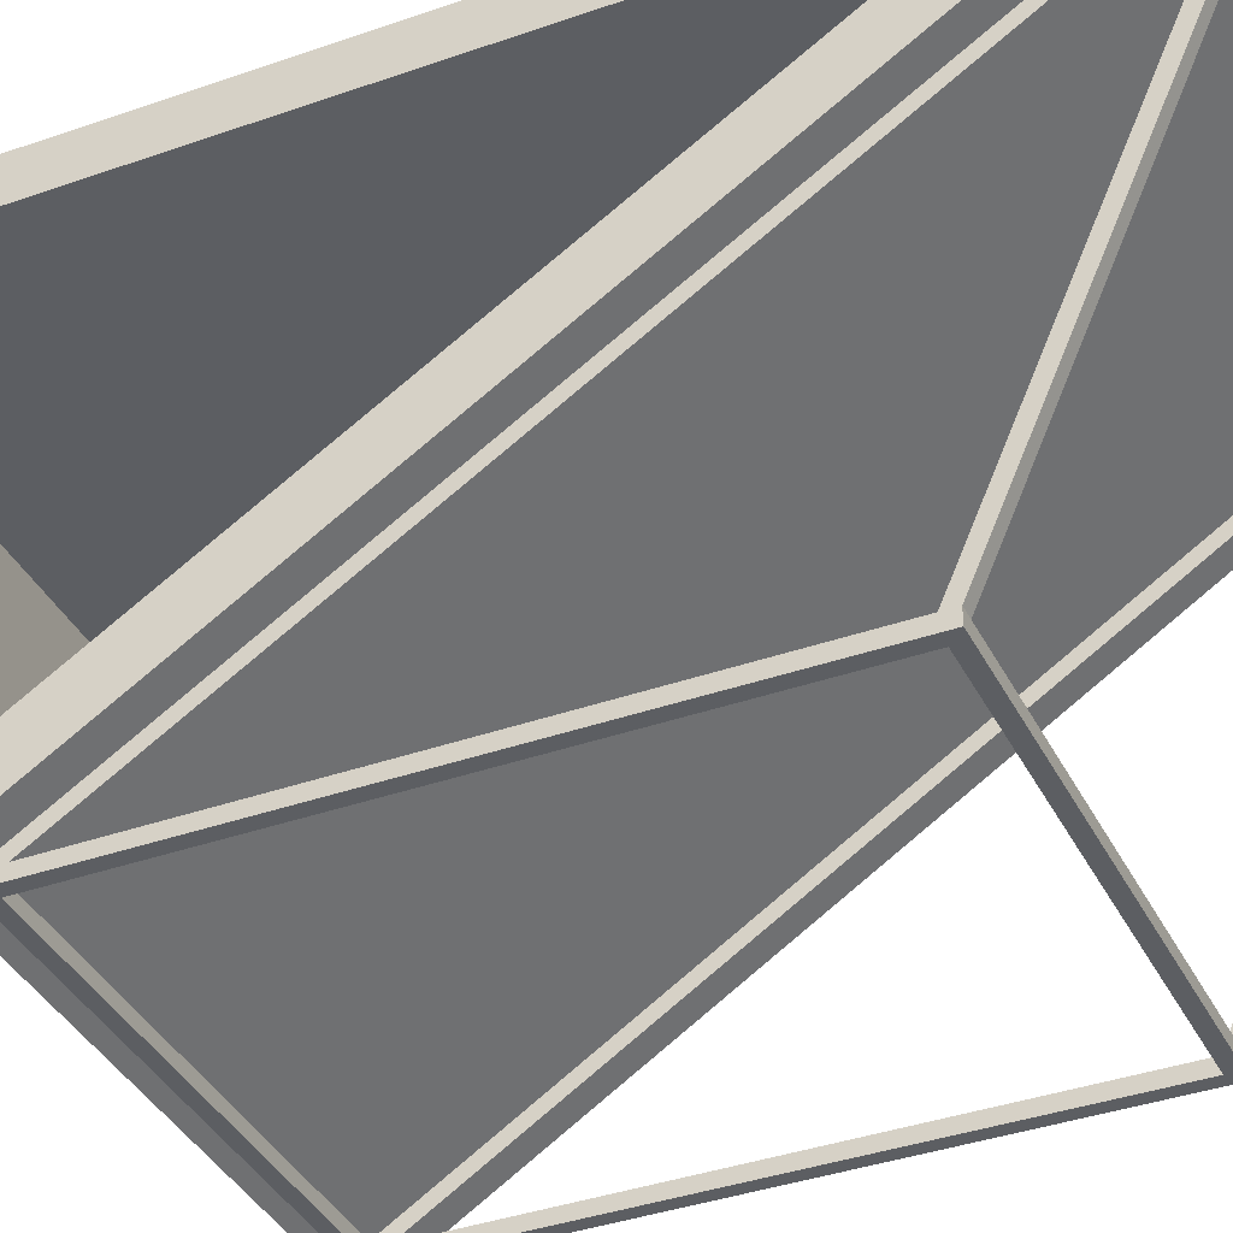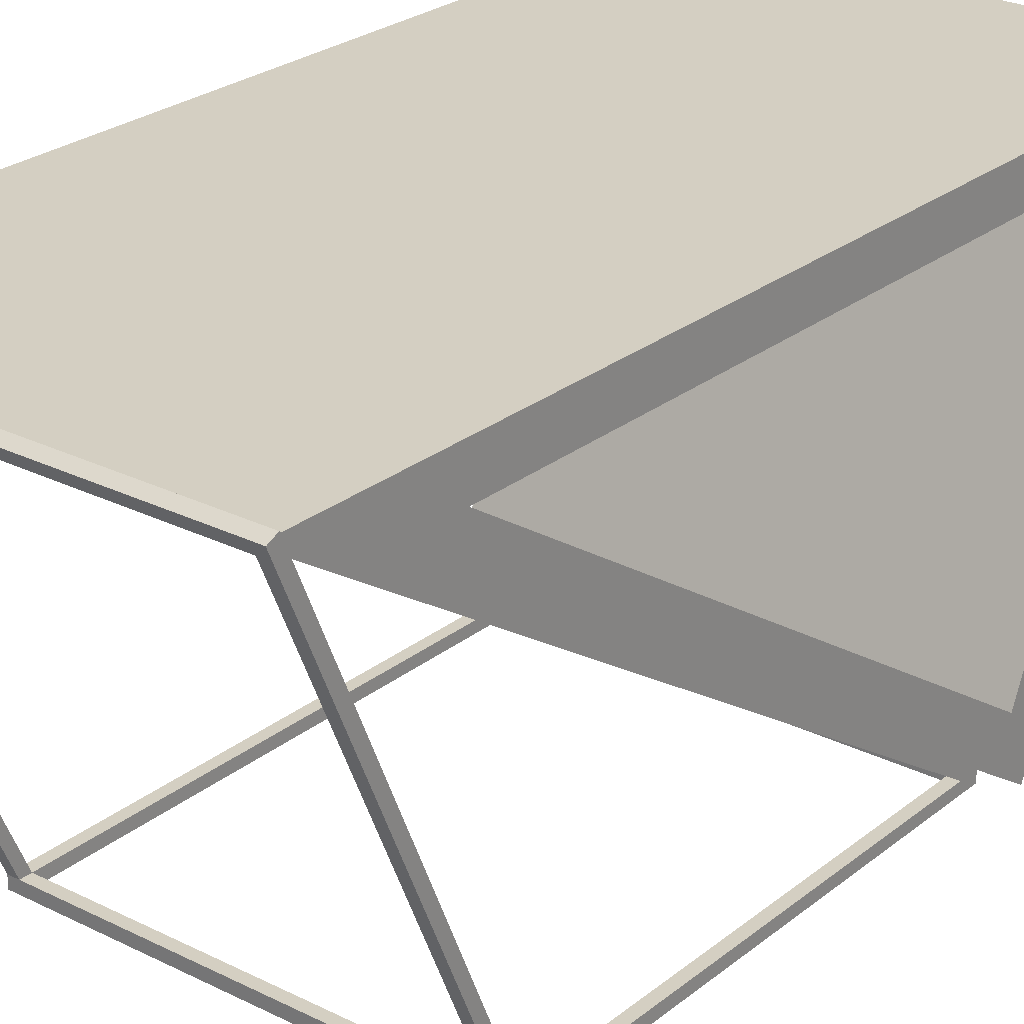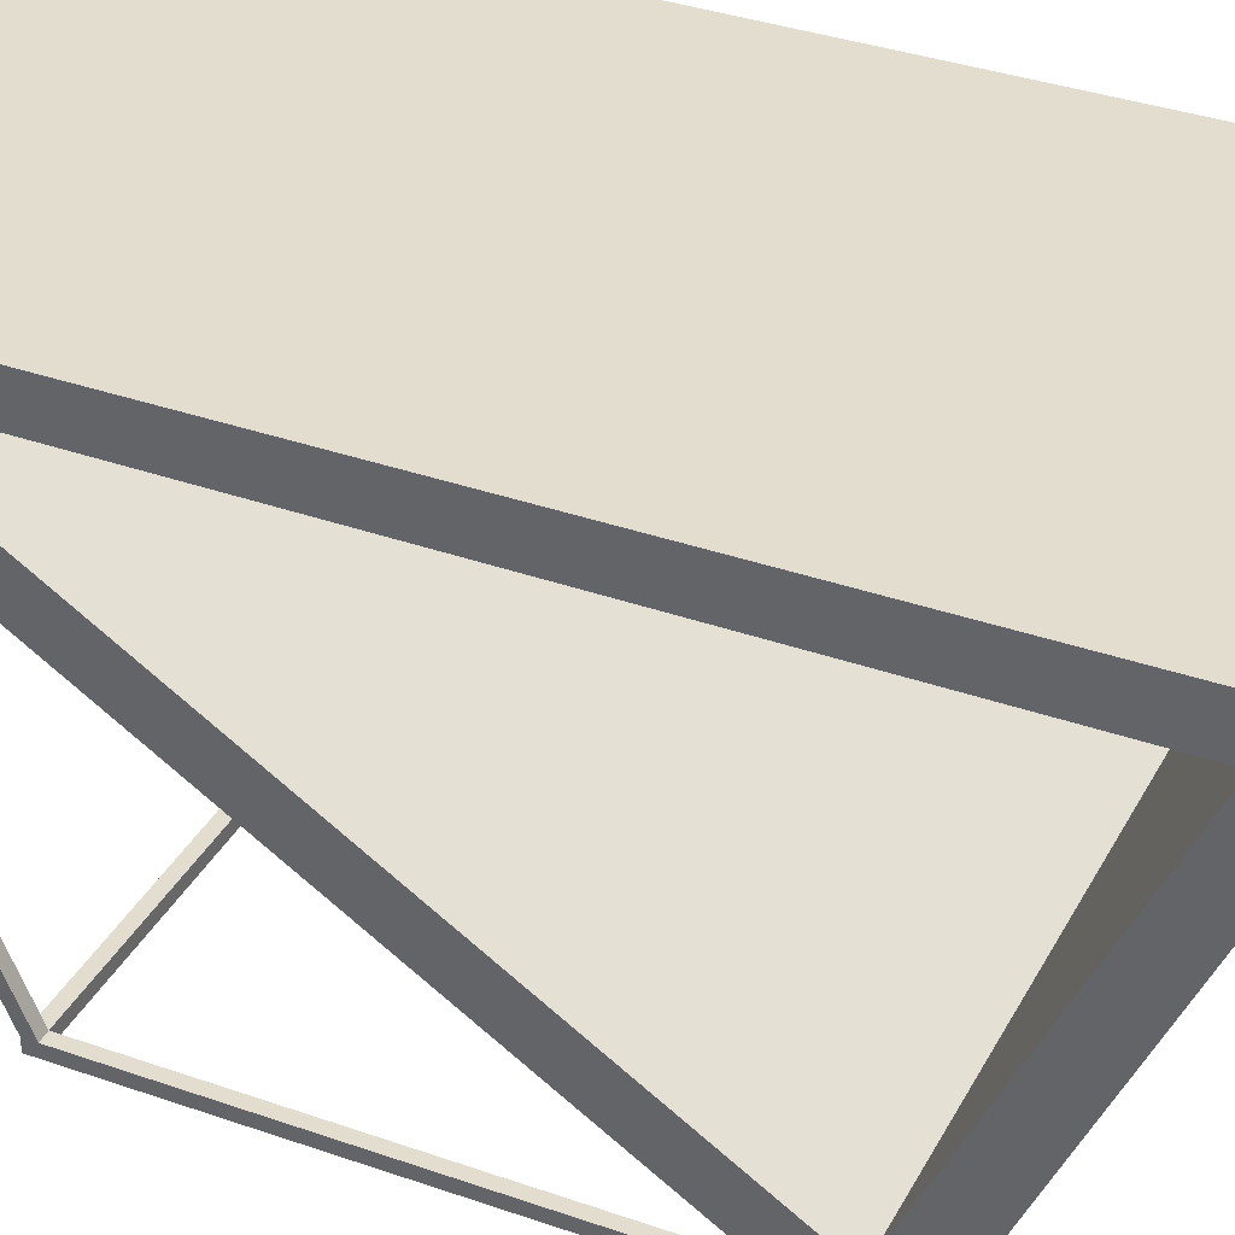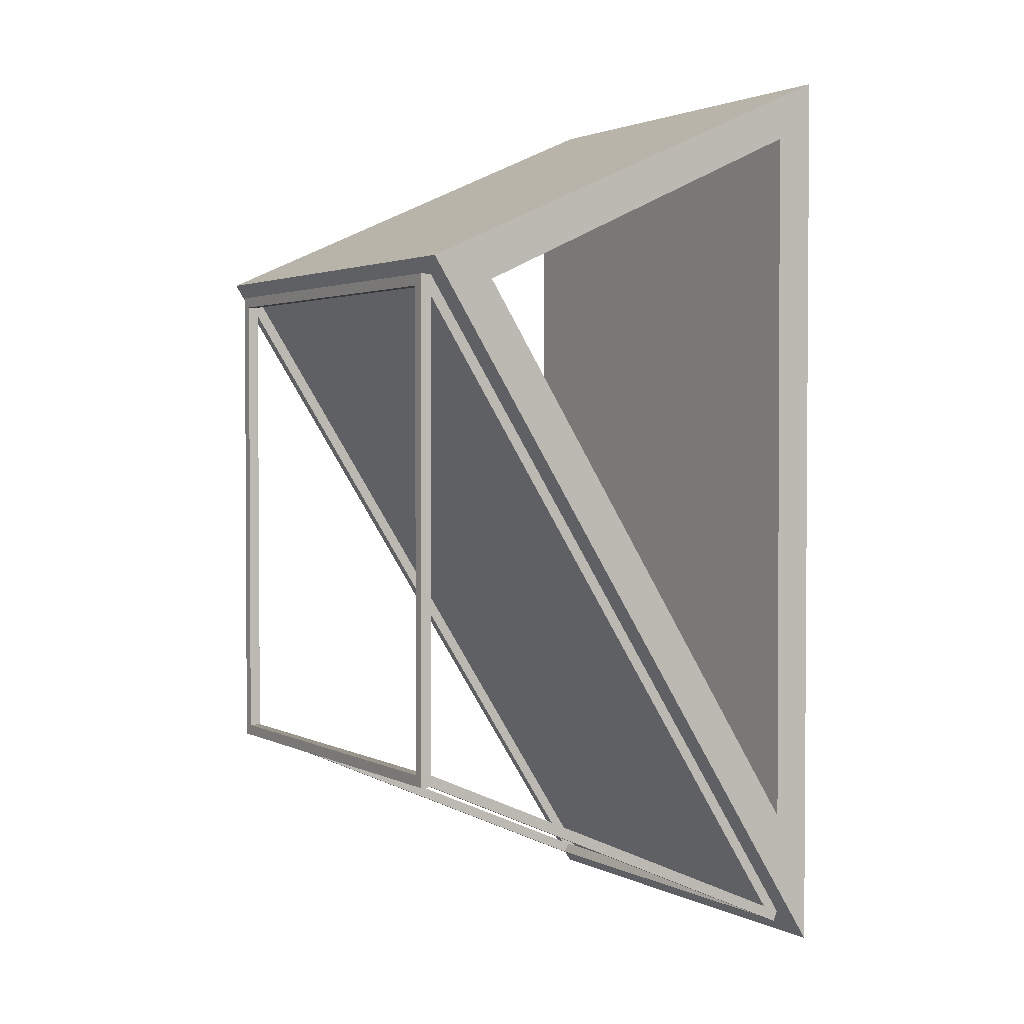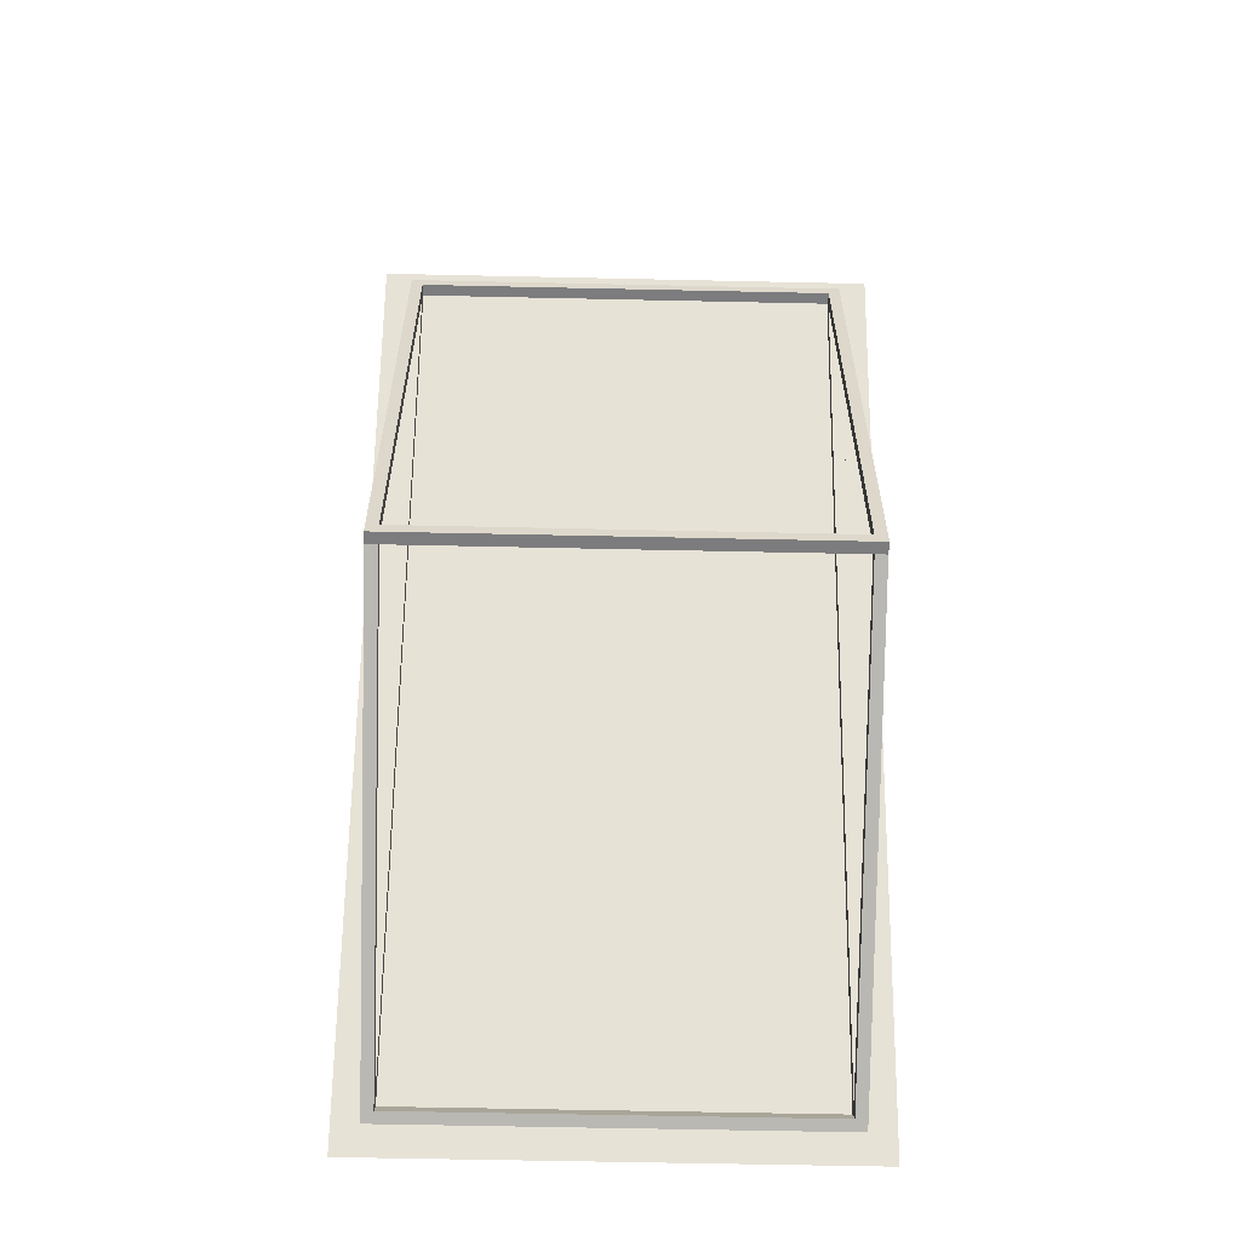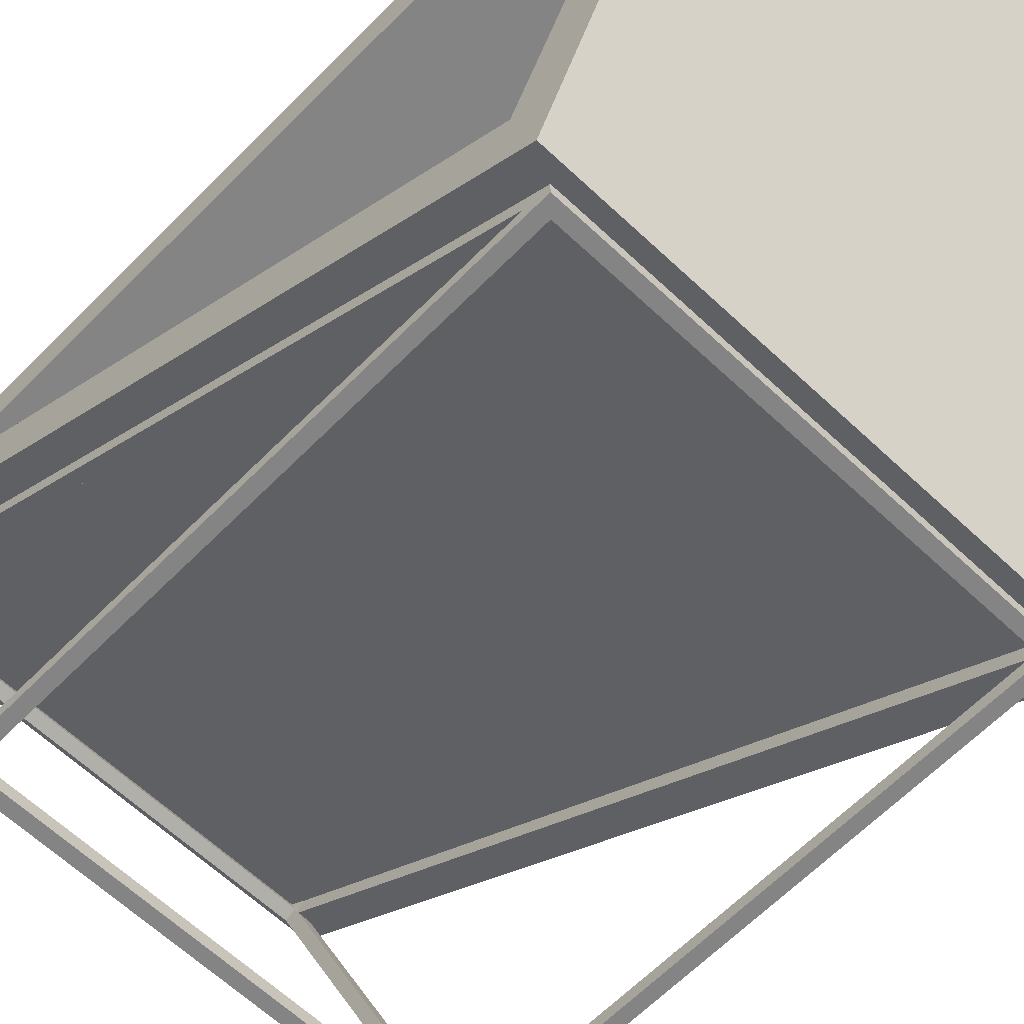
<metadata>
{"format":"obj","ext":"obj","renderer":"f3d","projection":"perspective","resolution":1024,"background":"white","views":[{"elev":-37.7,"azim":114.3,"up":"+Y"},{"elev":25.6,"azim":-141.4,"up":"+Y"},{"elev":35.6,"azim":-65.1,"up":"+Y"},{"elev":2.3,"azim":58.1,"up":"+Z"},{"elev":-58.9,"azim":-1.3,"up":"+Z"},{"elev":-61.5,"azim":-44.0,"up":"+Y"}]}
</metadata>
<code>
v -22.86 0.09774 25.5
v 22.86 0.09774 25.5
v -22.86 45.82 45.72
v 22.86 45.82 45.72
v -22.86 45.82 -45.72
v 22.86 45.82 -45.72
v -22.86 6.398 23.53
v 22.86 6.398 23.53
v 22.86 41.85 39.63
v -22.86 41.85 39.63
v 22.86 42.01 -32.03
v -22.86 42.01 -32.03
v -19.24 42.33 -42.34
v -20.33 42.33 -42.34
v -19.24 42.69 -43.69
v -19.18 43.69 -44.13
v -19.19 43.13 -42.69
v -19.18 44.13 -43.13
v -20.33 43.69 -44.13
v -20.33 44.13 -43.13
v -19.24 43.21 -41.69
v -20.33 43.22 -41.7
v -20.33 42.72 -43.71
v -20.33 1.104 -24.31
v -19.24 1.104 -25.44
v -20.33 1.104 -25.44
v -19.24 1.104 -24.34
v -20.33 1.111 23.94
v -19.24 1.101 22.84
v -19.24 0.02654 22.84
v -20.33 0.02654 23.94
v -19.24 -0.02844 -24.34
v -19.29 -0.02818 -25.44
v -20.33 -0.02834 -24.31
v -20.33 -0.028 -25.44
v -19.24 1.1 21.92
v -20.33 1.102 21.91
v -19.24 1.105 23.95
v -20.33 0.02284 21.9
v -19.24 0.02284 21.9
v -19.32 0.02654 23.94
v -19.24 1.629 23.13
v -20.33 1.635 23.12
v -19.24 1.102 22.85
v 19.21 42.33 -42.34
v 20.3 42.33 -42.34
v 19.21 42.69 -43.69
v 19.15 43.69 -44.13
v 19.15 43.13 -42.69
v 19.15 44.13 -43.13
v 20.3 43.69 -44.13
v 20.3 44.13 -43.13
v 19.21 43.21 -41.69
v 20.3 43.22 -41.7
v 20.3 42.72 -43.71
v 20.3 1.104 -24.31
v 19.21 1.104 -25.44
v 20.3 1.104 -25.44
v 19.21 1.104 -24.34
v 20.3 1.111 23.94
v 19.21 1.101 22.84
v 19.21 0.02654 22.84
v 20.3 0.02654 23.94
v 19.21 -0.02844 -24.34
v 19.26 -0.02818 -25.44
v 20.3 -0.02834 -24.31
v 20.3 -0.028 -25.44
v 19.21 1.1 21.92
v 20.3 1.102 21.91
v 19.21 1.105 23.95
v 20.3 0.02284 21.9
v 19.21 0.02284 21.9
v 19.28 0.02654 23.94
v 19.21 1.629 23.13
v 20.3 1.635 23.12
v 19.21 1.102 22.85
f 7 10 9 8
f 10 12 11 9
f 7 8 11 12
f 1 2 4 3
f 3 4 6 5
f 1 5 6 2
f 2 8 9 4
f 3 10 7 1
f 4 9 11 6
f 5 12 10 3
f 1 7 12 5
f 6 11 8 2
f 23 19 16 15
f 18 21 17
f 13 36 37 14
f 21 18 20 22
f 41 31 30
f 19 20 18 16
f 14 19 23
f 14 22 20 19
f 15 17 13
f 42 36 13 21
f 14 37 43 22
f 14 23 26 24
f 21 13 17
f 27 13 14 24
f 25 15 13 27
f 26 23 15 25
f 31 41 38 28
f 36 27 24 37
f 37 24 34 39
f 32 40 39 34
f 27 36 40 32
f 26 35 34 24
f 25 33 35 26
f 32 34 35 33
f 21 22 43 42
f 28 37 39 31
f 40 30 31 39
f 36 29 30 40
f 29 38 70 61
f 38 41 73 70
f 41 30 62 73
f 30 29 61 62
f 42 43 28 38
f 42 38 44
f 37 28 43
f 42 44 36
f 15 47 49 17
f 17 49 50 18
f 55 47 48 51
f 50 49 53
f 45 46 69 68
f 53 54 52 50
f 32 64 59 27
f 33 65 64 32
f 73 62 63
f 51 48 50 52
f 18 50 48 16
f 16 48 47 15
f 46 55 51
f 46 51 52 54
f 47 45 49
f 74 53 45 68
f 46 54 75 69
f 46 56 58 55
f 53 49 45
f 59 56 46 45
f 57 59 45 47
f 58 57 47 55
f 27 59 57 25
f 25 57 65 33
f 63 60 70 73
f 68 69 56 59
f 69 71 66 56
f 64 66 71 72
f 59 64 72 68
f 58 56 66 67
f 57 58 67 65
f 64 65 67 66
f 53 74 75 54
f 60 63 71 69
f 72 71 63 62
f 68 72 62 61
f 74 70 60 75
f 74 76 70
f 69 75 60
f 74 68 76

</code>
